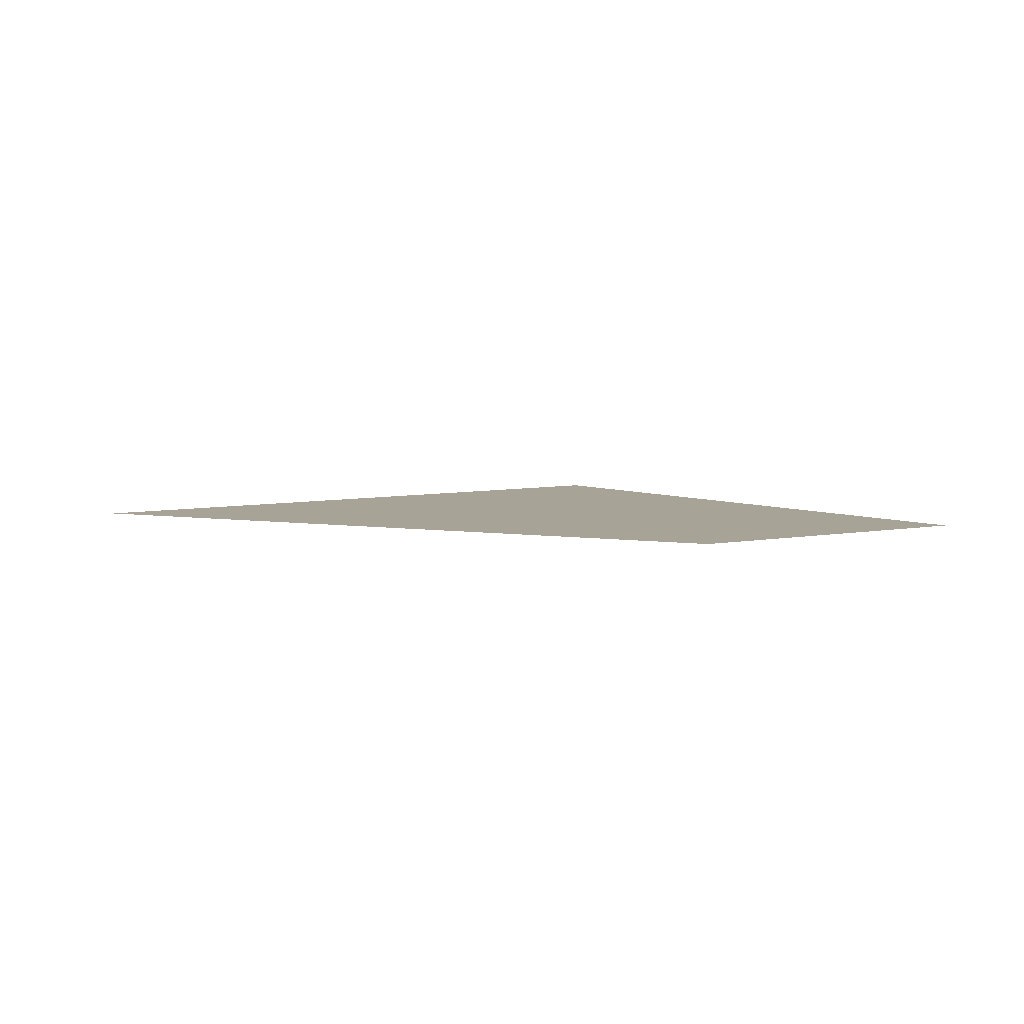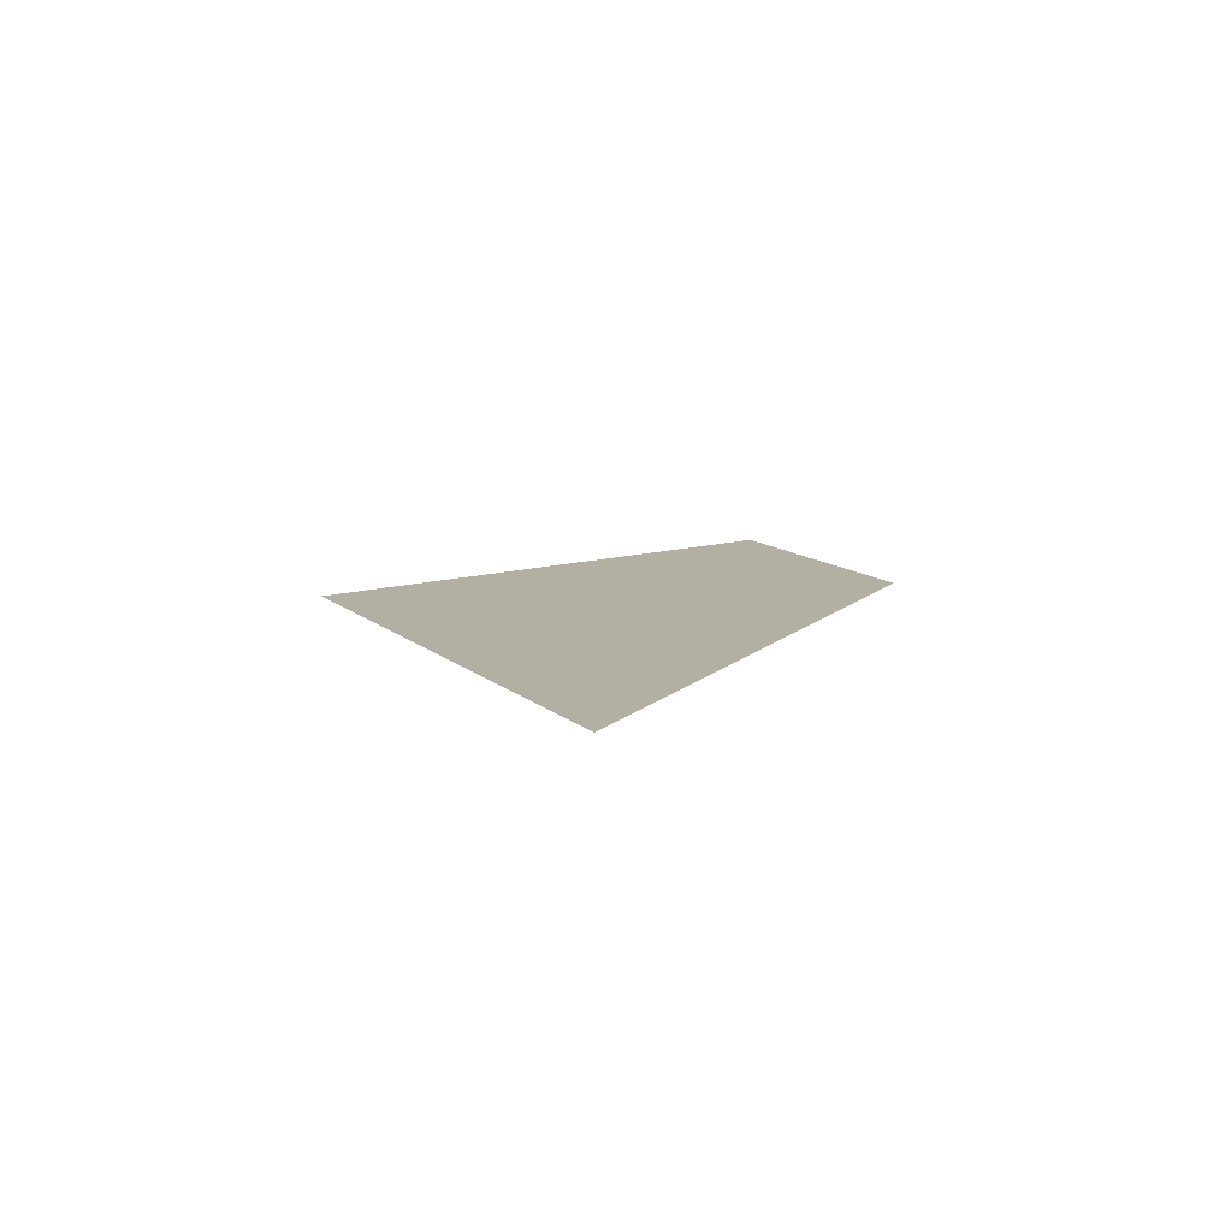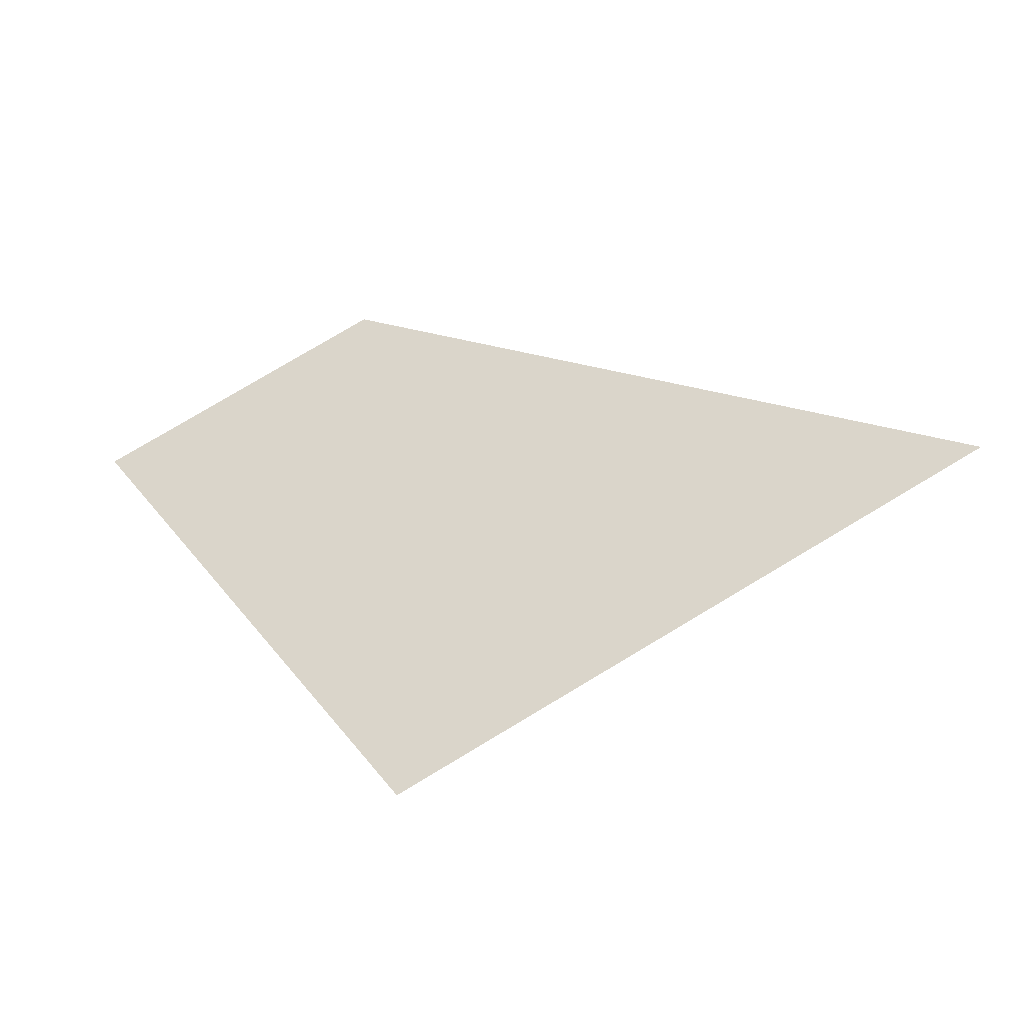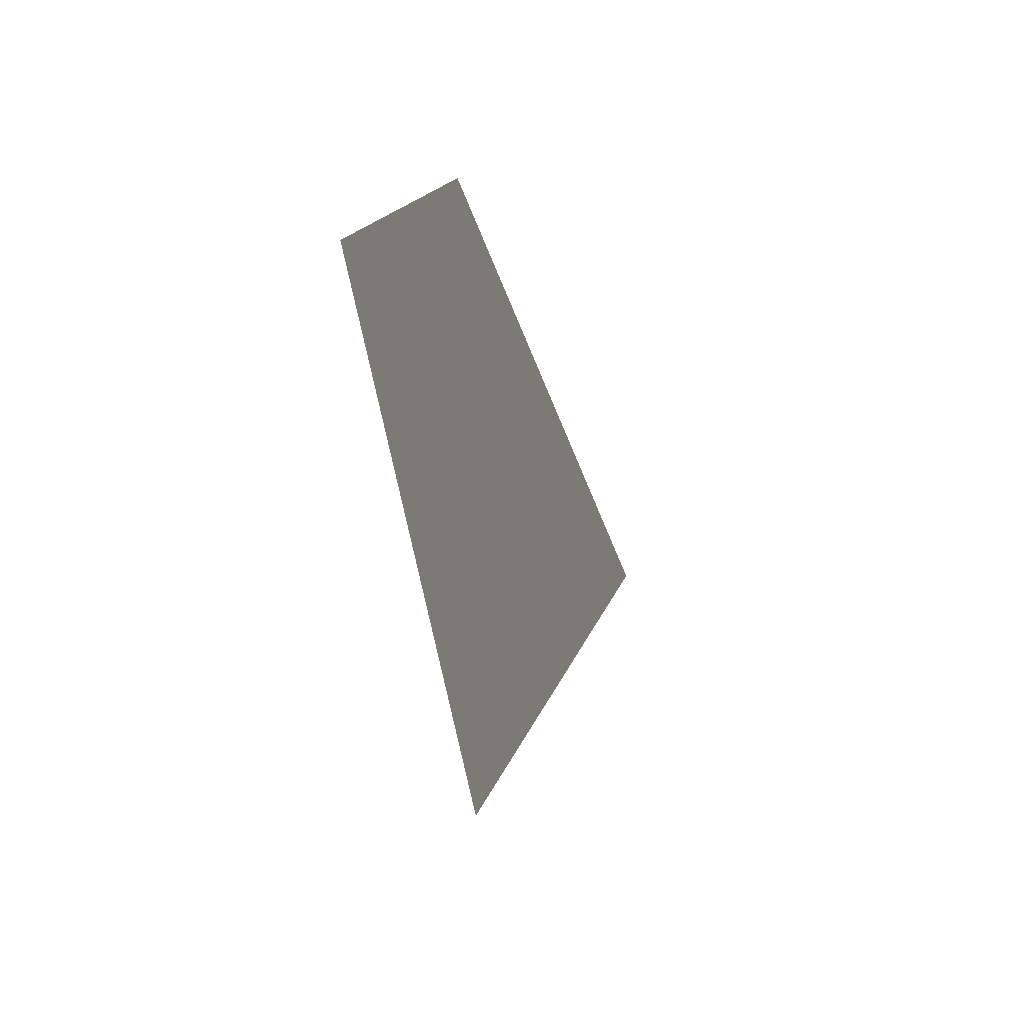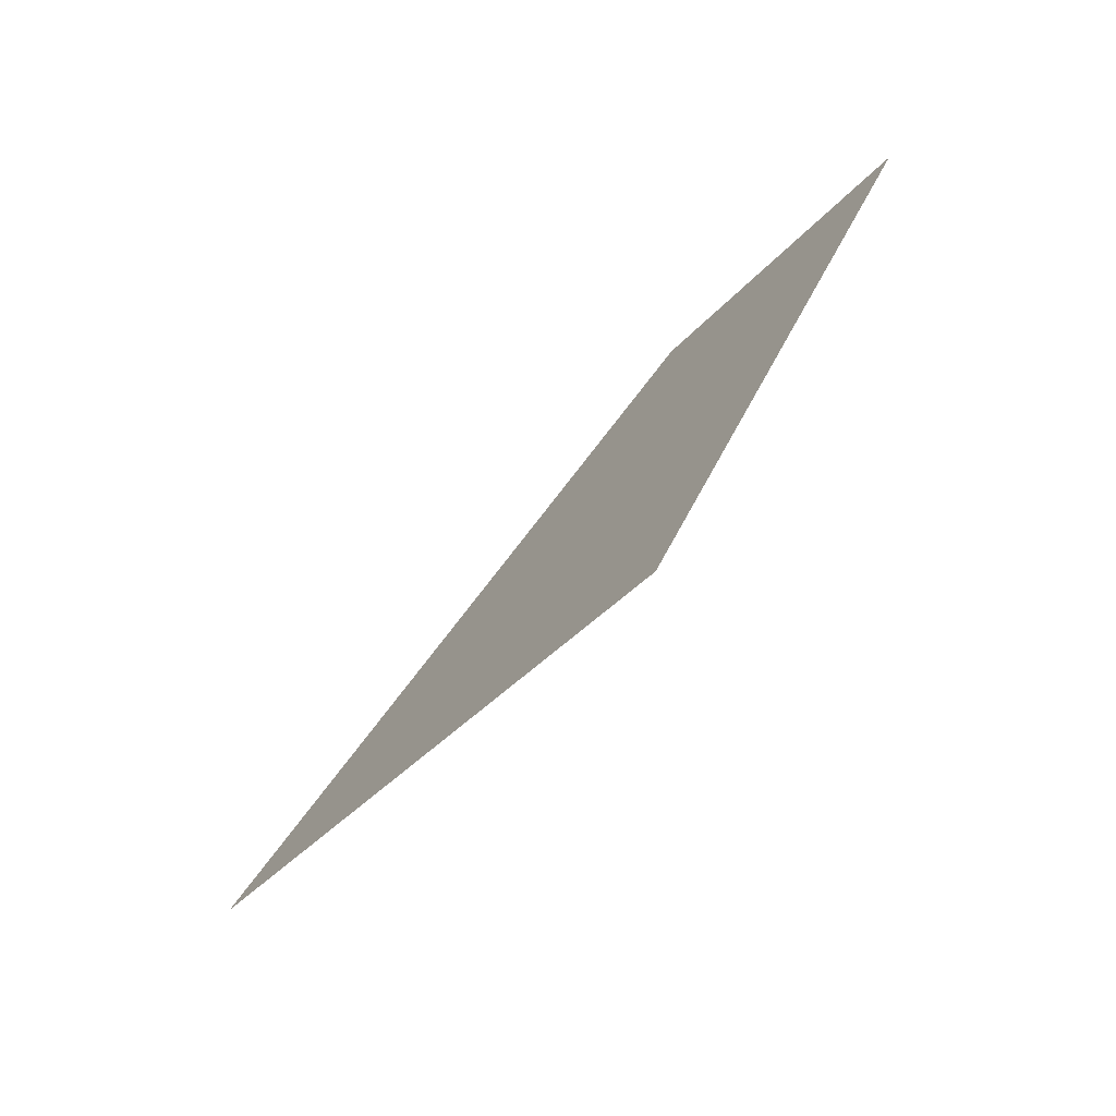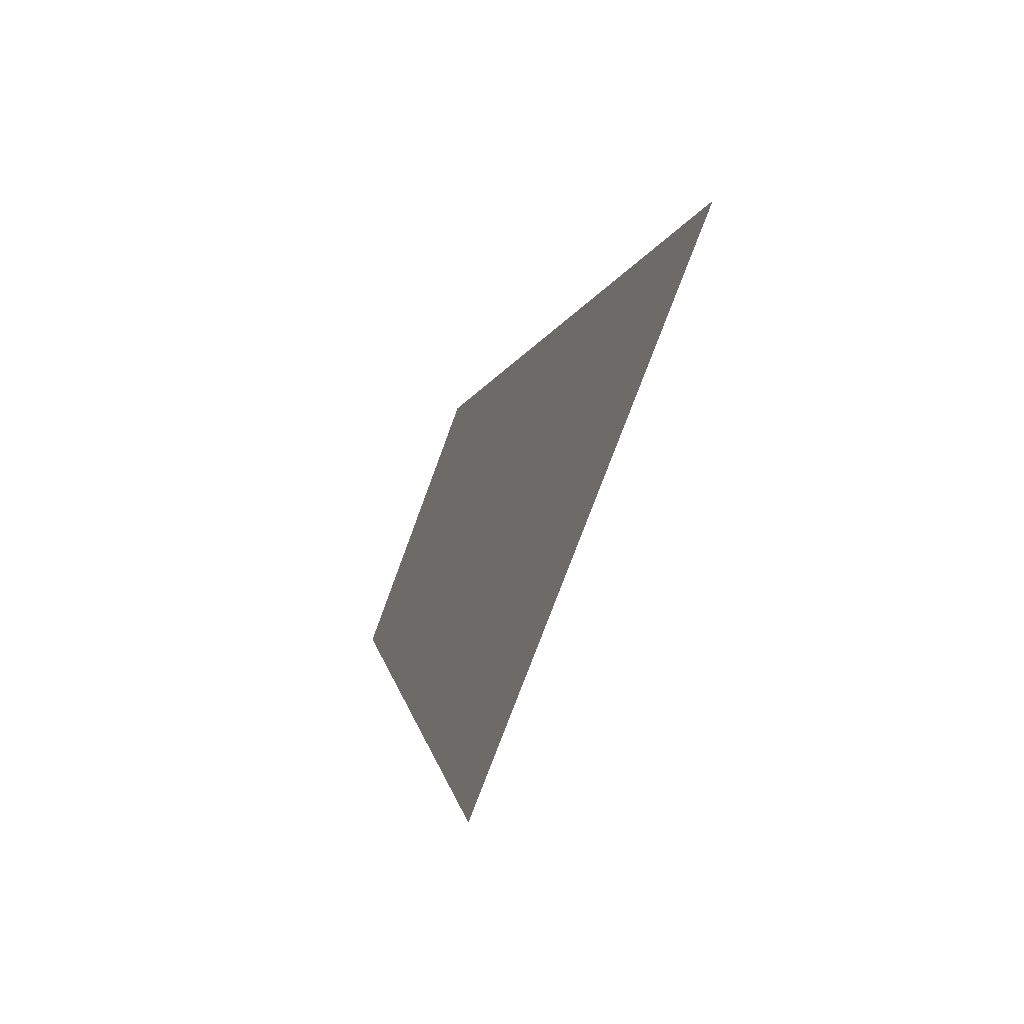
<metadata>
{"format":"obj","ext":"obj","renderer":"f3d","projection":"perspective","resolution":1024,"background":"white","views":[{"elev":6.7,"azim":174.6,"up":"+Z"},{"elev":11.1,"azim":88.4,"up":"+Z"},{"elev":-34.9,"azim":18.7,"up":"+Y"},{"elev":-6.2,"azim":-72.7,"up":"+Y"},{"elev":-72.3,"azim":-132.4,"up":"+Y"},{"elev":-41.0,"azim":68.7,"up":"+Y"}]}
</metadata>
<code>
o section.052_Plane.053
v 30.12 14 0
v 28.98 13.51 -0
v 32.6 12.73 0
v 30.35 11.68 0
f 2 3 1
f 2 4 3

</code>
